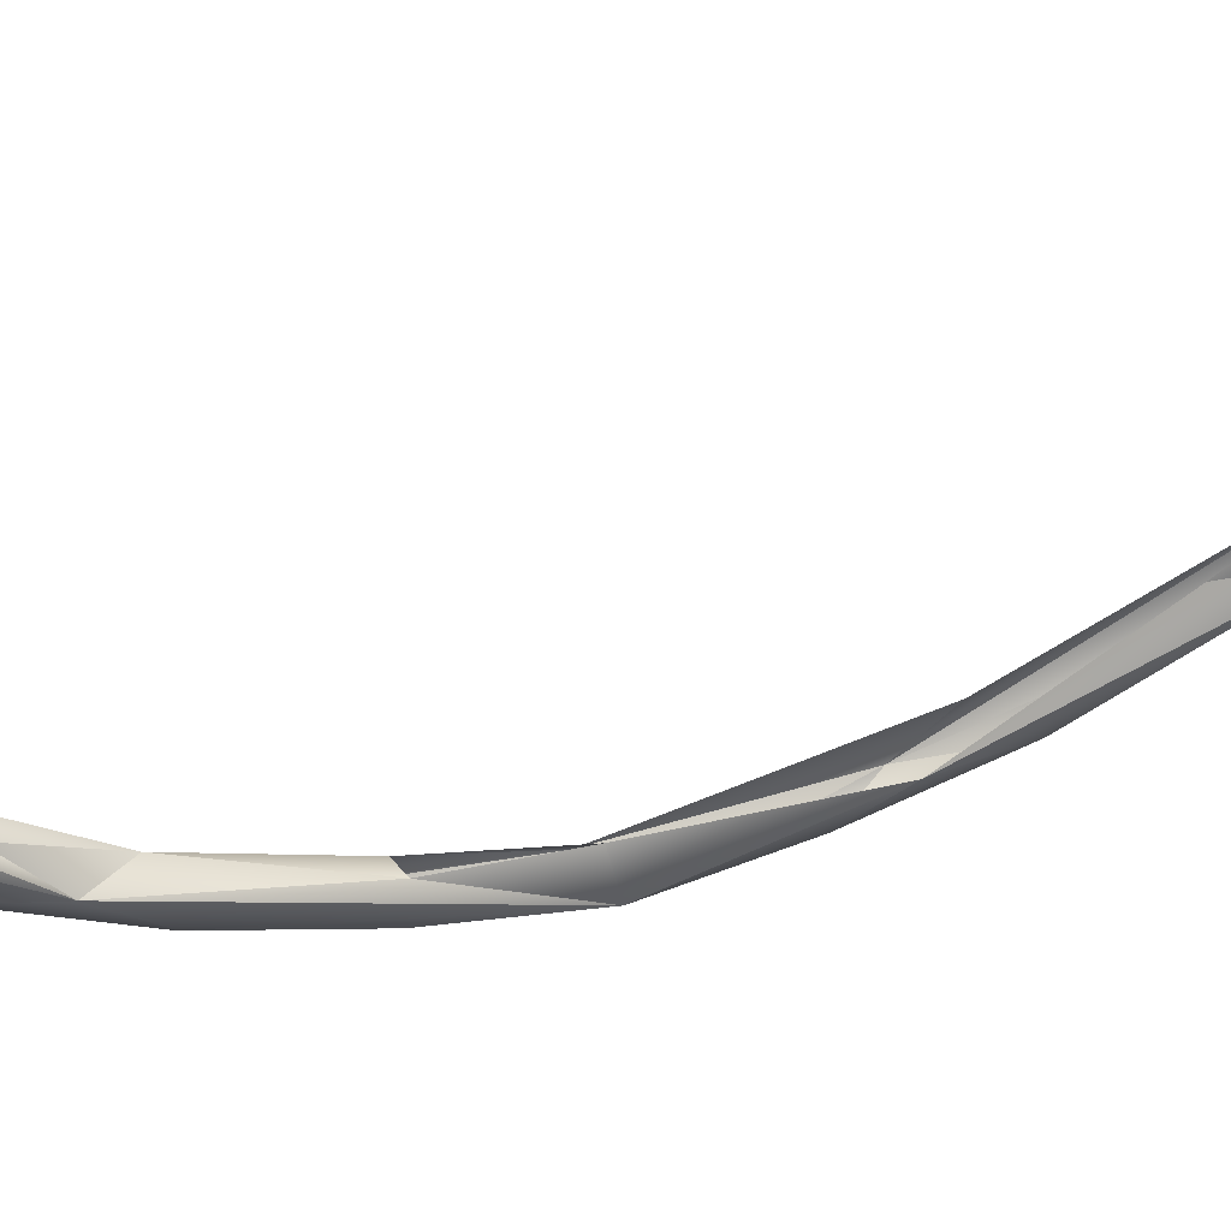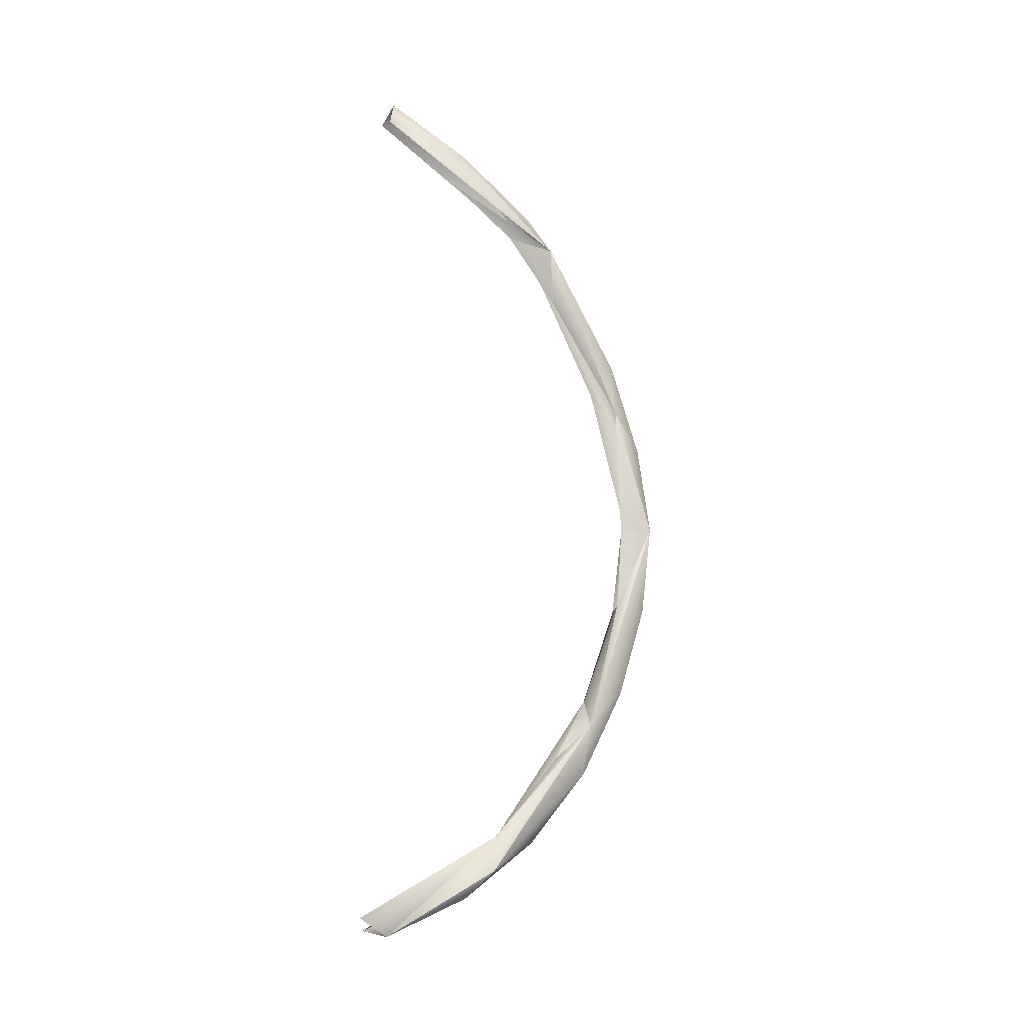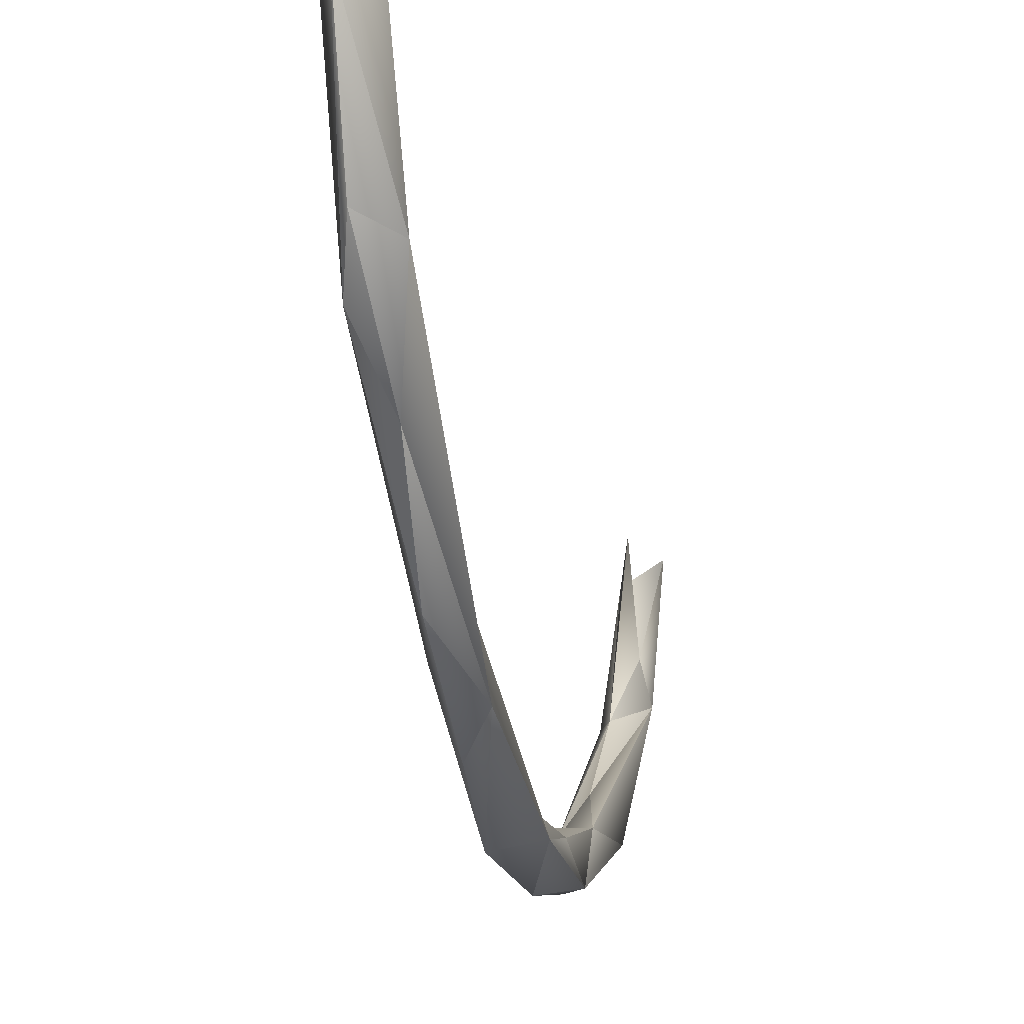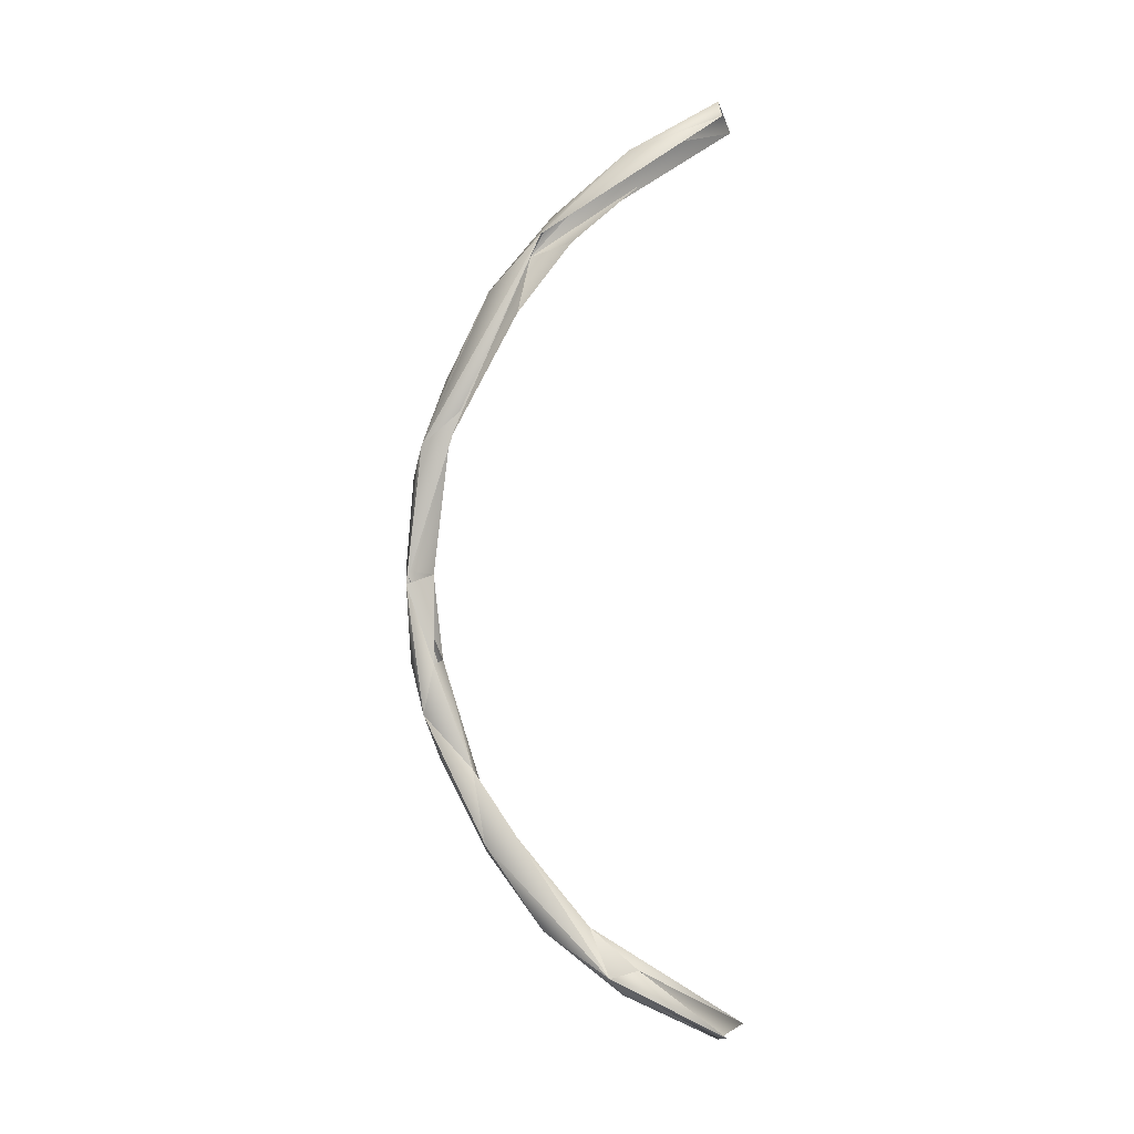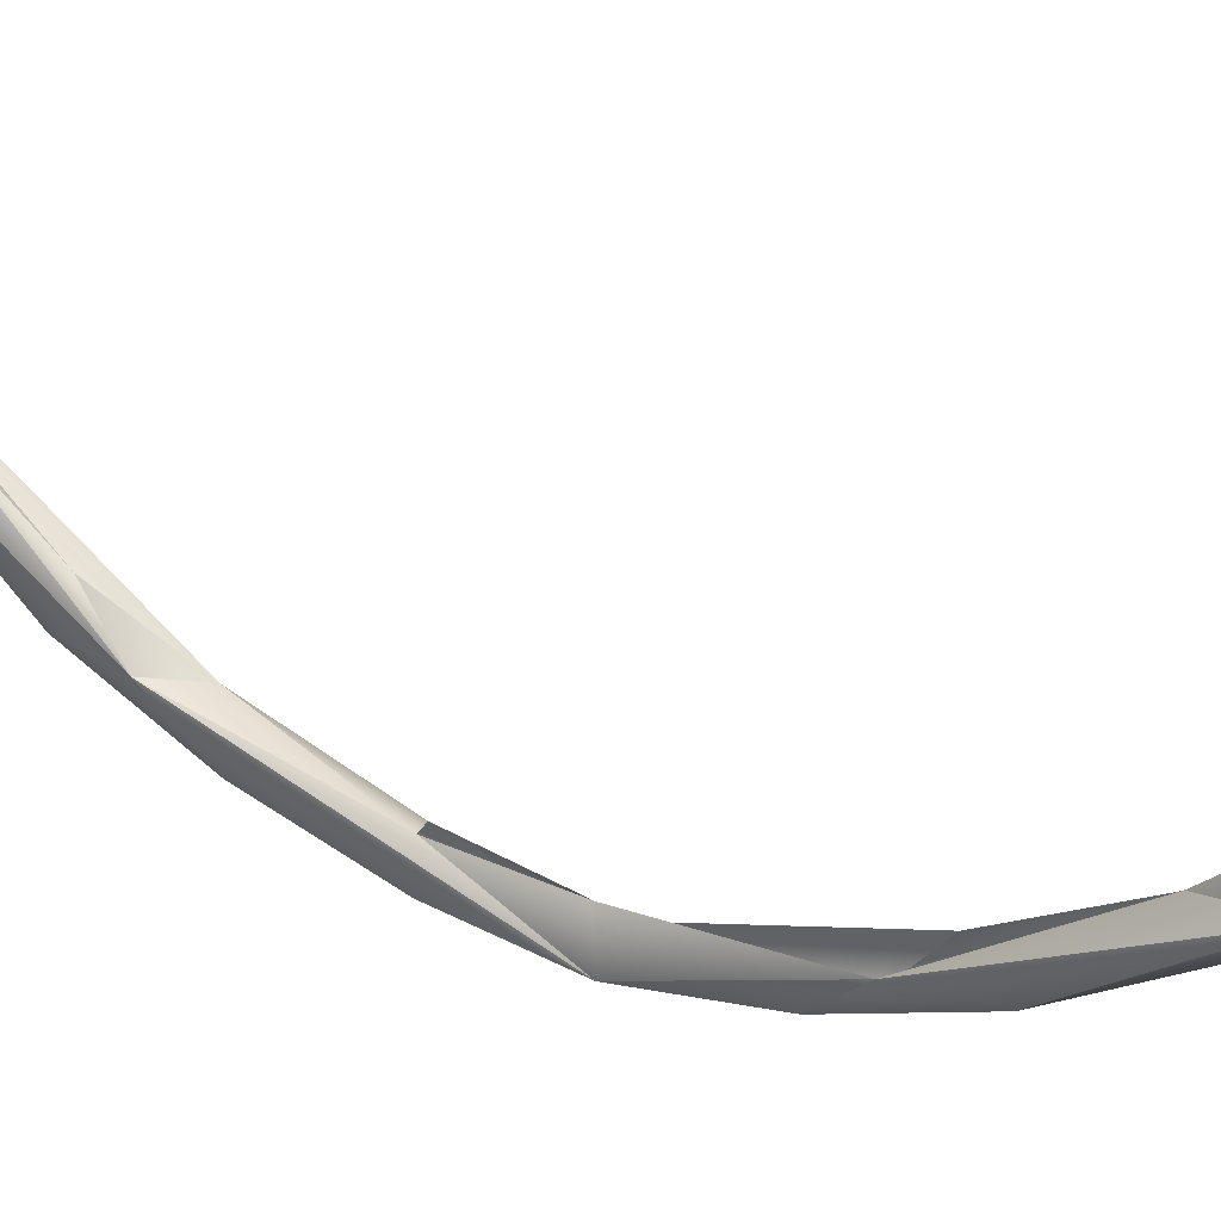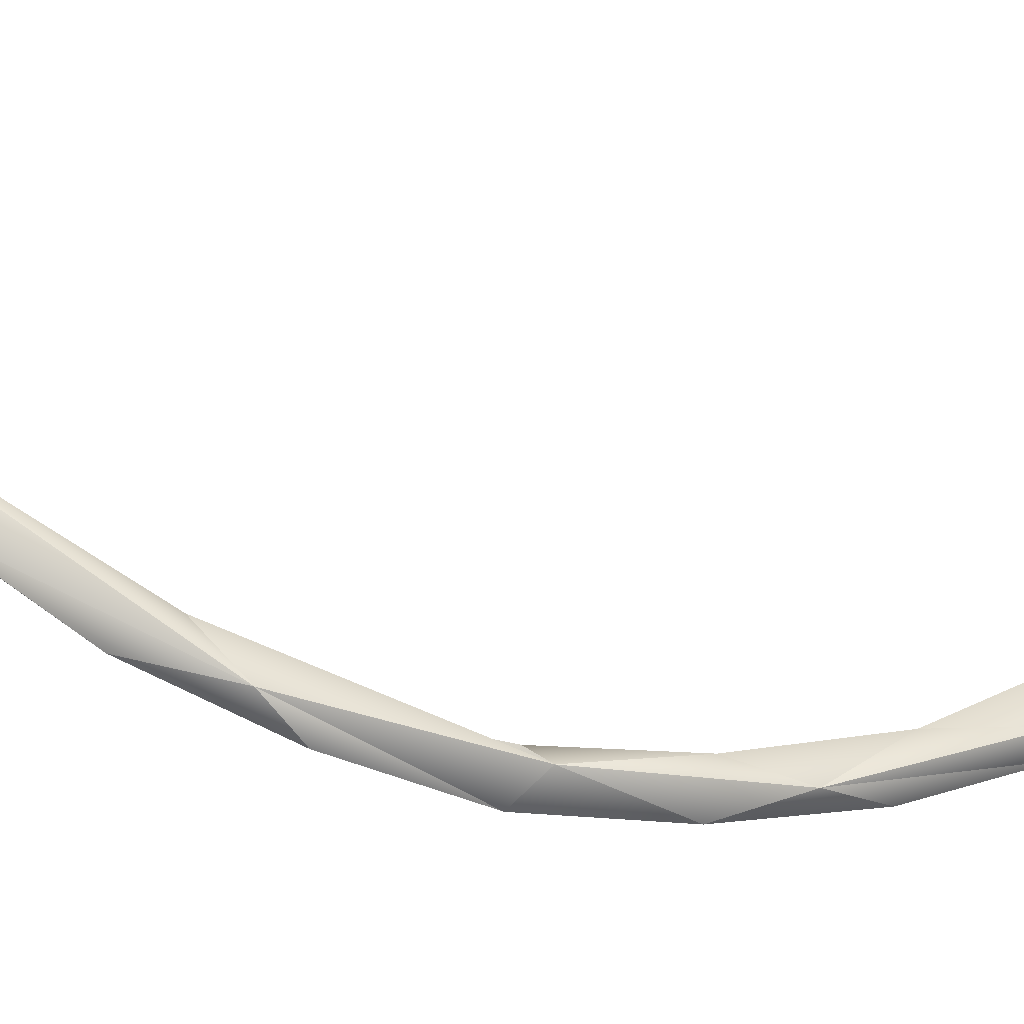
<metadata>
{"format":"obj","ext":"obj","renderer":"f3d","projection":"perspective","resolution":1024,"background":"white","views":[{"elev":48.1,"azim":74.4,"up":"+Z"},{"elev":-16.7,"azim":60.8,"up":"+Y"},{"elev":-23.5,"azim":-170.2,"up":"+Z"},{"elev":-3.5,"azim":-75.6,"up":"+Y"},{"elev":28.8,"azim":119.5,"up":"+Z"},{"elev":-41.6,"azim":-106.7,"up":"+Z"}]}
</metadata>
<code>
o LM_L_LB1_swLB
v -1388 -2.234e+04 -2.953e+04
v -1765 -5397 -3.608e+04
v 1026 -4602 -3.542e+04
v 2407 -2.738e+04 -2.849e+04
v 1026 -4602 -3.542e+04
v 2021 1.03e+04 -4.227e+04
v -1388 -2.234e+04 -2.953e+04
v 1026 -4602 -3.542e+04
v 2407 -2.738e+04 -2.849e+04
v -2572 7738 -4.065e+04
v 457.5 9406 -3.691e+04
v -1765 -5397 -3.608e+04
v 1026 -4602 -3.542e+04
v 457.5 9406 -3.691e+04
v 2021 1.03e+04 -4.227e+04
v -2024 -1.357e+04 -3.774e+04
v -1765 -5397 -3.608e+04
v -1388 -2.234e+04 -2.953e+04
v -1765 -5397 -3.608e+04
v -2024 -1.357e+04 -3.774e+04
v -2572 7738 -4.065e+04
v 2407 -2.738e+04 -2.849e+04
v 2021 1.03e+04 -4.227e+04
v 926.1 -2.082e+04 -3.578e+04
v -2024 -1.357e+04 -3.774e+04
v 915.5 -5078 -4.093e+04
v -2572 7738 -4.065e+04
v 2021 1.03e+04 -4.227e+04
v 915.5 -5078 -4.093e+04
v 926.1 -2.082e+04 -3.578e+04
v 2021 1.03e+04 -4.227e+04
v 457.5 9406 -3.691e+04
v 2410 3.177e+04 -3.493e+04
v 915.5 -5078 -4.093e+04
v 2021 1.03e+04 -4.227e+04
v -2572 7738 -4.065e+04
v -1388 -2.234e+04 -2.953e+04
v 2407 -2.738e+04 -2.849e+04
v 464.1 -3.322e+04 -2.261e+04
v 926.1 -2.082e+04 -3.578e+04
v 915.5 -5078 -4.093e+04
v -2024 -1.357e+04 -3.774e+04
v -2200 -3.439e+04 -2.712e+04
v -2024 -1.357e+04 -3.774e+04
v -1388 -2.234e+04 -2.953e+04
v -2135 3.067e+04 -3.823e+04
v -2572 7738 -4.065e+04
v 2021 1.03e+04 -4.227e+04
v 926.1 -2.082e+04 -3.578e+04
v -2024 -1.357e+04 -3.774e+04
v 928 -3.557e+04 -2.791e+04
v -2135 3.067e+04 -3.823e+04
v -1378 3.602e+04 -3.191e+04
v -2572 7738 -4.065e+04
v 2407 -2.738e+04 -2.849e+04
v 926.1 -2.082e+04 -3.578e+04
v 928 -3.557e+04 -2.791e+04
v -2024 -1.357e+04 -3.774e+04
v -2200 -3.439e+04 -2.712e+04
v 928 -3.557e+04 -2.791e+04
v 2410 3.177e+04 -3.493e+04
v 920.9 2.558e+04 -4.062e+04
v 2021 1.03e+04 -4.227e+04
v 920.9 2.558e+04 -4.062e+04
v -2135 3.067e+04 -3.823e+04
v 2021 1.03e+04 -4.227e+04
v 677.4 -4.725e+04 -1.059e+04
v 464.1 -3.322e+04 -2.261e+04
v 2407 -2.738e+04 -2.849e+04
v -2304 -5.487e+04 -6629
v -1388 -2.234e+04 -2.953e+04
v 464.1 -3.322e+04 -2.261e+04
v -2200 -3.439e+04 -2.712e+04
v -1388 -2.234e+04 -2.953e+04
v -2304 -5.487e+04 -6629
v 2410 3.177e+04 -3.493e+04
v 921.6 4.131e+04 -3.52e+04
v 920.9 2.558e+04 -4.062e+04
v 2407 -2.738e+04 -2.849e+04
v 928 -3.557e+04 -2.791e+04
v 2444 -5.317e+04 -9346
v 921.6 4.131e+04 -3.52e+04
v -2135 3.067e+04 -3.823e+04
v 920.9 2.558e+04 -4.062e+04
v 928 -3.557e+04 -2.791e+04
v -2200 -3.439e+04 -2.712e+04
v -365.4 -4.794e+04 -1.803e+04
v 2444 -5.317e+04 -9346
v 677.4 -4.725e+04 -1.059e+04
v 2407 -2.738e+04 -2.849e+04
v 677.4 -4.725e+04 -1.059e+04
v -2304 -5.487e+04 -6629
v 464.1 -3.322e+04 -2.261e+04
v -1378 3.602e+04 -3.191e+04
v -2135 3.067e+04 -3.823e+04
v -2553 6.444e+04 -1.788e+04
v -368.3 5.592e+04 -2.727e+04
v -2135 3.067e+04 -3.823e+04
v 921.6 4.131e+04 -3.52e+04
v 2410 3.177e+04 -3.493e+04
v 2439 6.183e+04 -2.103e+04
v 921.6 4.131e+04 -3.52e+04
v -2200 -3.439e+04 -2.712e+04
v -2304 -5.487e+04 -6629
v -365.4 -4.794e+04 -1.803e+04
v -365.4 -4.794e+04 -1.803e+04
v 2444 -5.317e+04 -9346
v 928 -3.557e+04 -2.791e+04
v 2410 3.177e+04 -3.493e+04
v 464.5 5.226e+04 -2.269e+04
v 2439 6.183e+04 -2.103e+04
v -368.3 5.592e+04 -2.727e+04
v -2553 6.444e+04 -1.788e+04
v -2135 3.067e+04 -3.823e+04
v -2304 -5.487e+04 -6629
v 677.4 -4.725e+04 -1.059e+04
v -1346 -5.352e+04 -2135
v -365.4 -4.794e+04 -1.803e+04
v 212 -5.766e+04 -5098
v 2444 -5.317e+04 -9346
v -368.3 5.592e+04 -2.727e+04
v 921.6 4.131e+04 -3.52e+04
v 2439 6.183e+04 -2.103e+04
v -365.4 -4.794e+04 -1.803e+04
v -2304 -5.487e+04 -6629
v 212 -5.766e+04 -5098
v 677.4 -4.725e+04 -1.059e+04
v 728 -6.135e+04 1.4e+04
v -1346 -5.352e+04 -2135
v 2444 -5.317e+04 -9346
v 1908 -6.421e+04 9770
v 677.4 -4.725e+04 -1.059e+04
v 464.5 5.226e+04 -2.269e+04
v 467 6.343e+04 -1.349e+04
v 2439 6.183e+04 -2.103e+04
v -2304 -5.487e+04 -6629
v -1346 -5.352e+04 -2135
v -2528 -6.316e+04 1.2e+04
v 1908 -6.421e+04 9770
v 728 -6.135e+04 1.4e+04
v 677.4 -4.725e+04 -1.059e+04
v 212 -5.766e+04 -5098
v 1908 -6.421e+04 9770
v 2444 -5.317e+04 -9346
v 212 -5.766e+04 -5098
v -2304 -5.487e+04 -6629
v 1908 -6.421e+04 9770
v -368.3 5.592e+04 -2.727e+04
v 2439 6.183e+04 -2.103e+04
v 927.5 6.791e+04 -1.697e+04
v 927.5 6.791e+04 -1.697e+04
v -2553 6.444e+04 -1.788e+04
v -368.3 5.592e+04 -2.727e+04
v 467 6.343e+04 -1.349e+04
v -218.6 7.198e+04 -1922
v 2439 6.183e+04 -2.103e+04
v -2304 -5.487e+04 -6629
v -2528 -6.316e+04 1.2e+04
v 1908 -6.421e+04 9770
v 175.1 7.789e+04 -3870
v 927.5 6.791e+04 -1.697e+04
v 2439 6.183e+04 -2.103e+04
v 175.1 7.789e+04 -3870
v -2553 6.444e+04 -1.788e+04
v 927.5 6.791e+04 -1.697e+04
v 175.1 7.789e+04 -3870
v 2439 6.183e+04 -2.103e+04
v 2056 8.008e+04 1.249e+04
v -2522 8.161e+04 1.198e+04
v -2553 6.444e+04 -1.788e+04
v 175.1 7.789e+04 -3870
v 2056 8.008e+04 1.249e+04
v 72.08 8.481e+04 1.09e+04
v 175.1 7.789e+04 -3870
v 72.08 8.481e+04 1.09e+04
v -2522 8.161e+04 1.198e+04
v 175.1 7.789e+04 -3870
f 3 2 1
f 6 5 4
f 9 8 7
f 12 11 10
f 15 14 13
f 18 17 16
f 21 20 19
f 24 23 22
f 27 26 25
f 30 29 28
f 33 32 31
f 36 35 34
f 39 38 37
f 42 41 40
f 45 44 43
f 48 47 46
f 51 50 49
f 54 53 52
f 57 56 55
f 60 59 58
f 63 62 61
f 66 65 64
f 69 68 67
f 72 71 70
f 75 74 73
f 78 77 76
f 81 80 79
f 84 83 82
f 87 86 85
f 90 89 88
f 93 92 91
f 96 95 94
f 99 98 97
f 102 101 100
f 105 104 103
f 108 107 106
f 111 110 109
f 114 113 112
f 117 116 115
f 120 119 118
f 123 122 121
f 126 125 124
f 129 128 127
f 132 131 130
f 135 134 133
f 138 137 136
f 141 140 139
f 144 143 142
f 147 146 145
f 150 149 148
f 153 152 151
f 156 155 154
f 159 158 157
f 162 161 160
f 165 164 163
f 168 167 166
f 171 170 169
f 174 173 172
f 177 176 175

</code>
